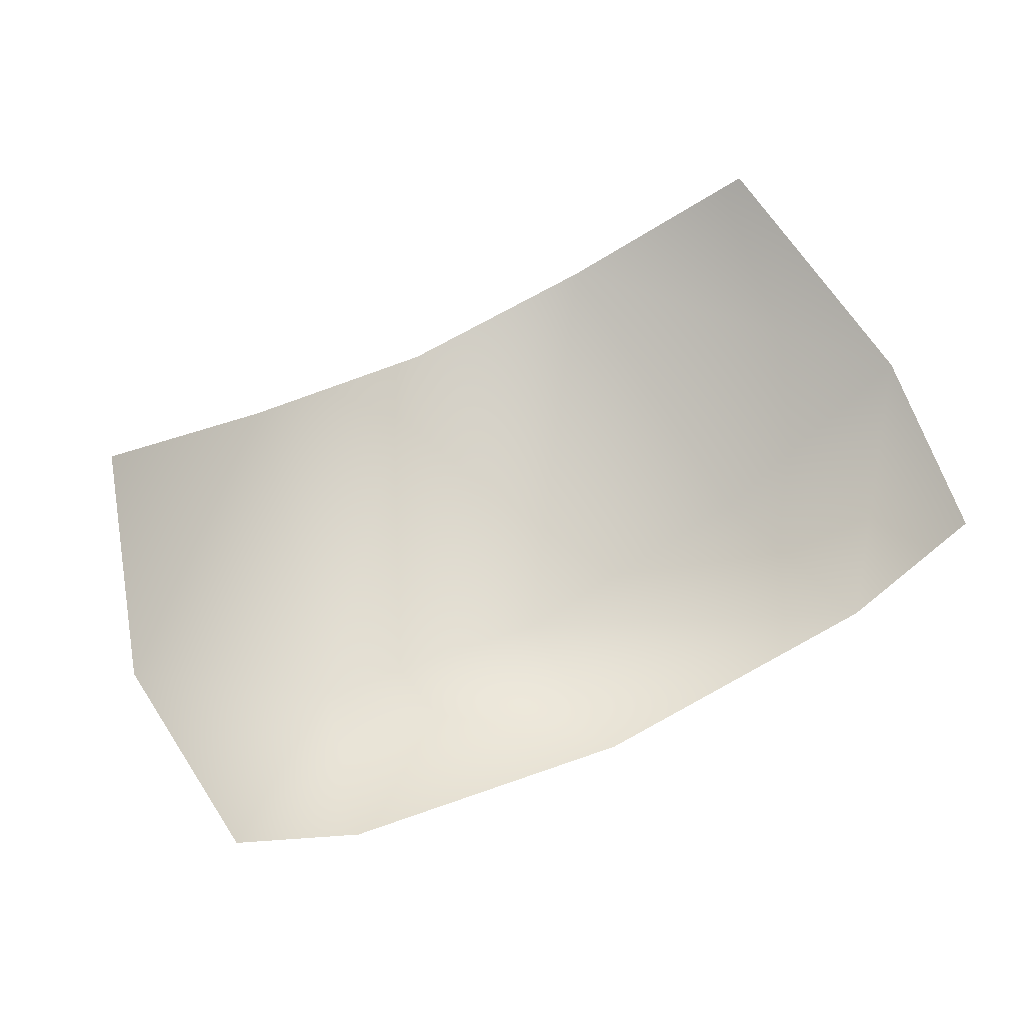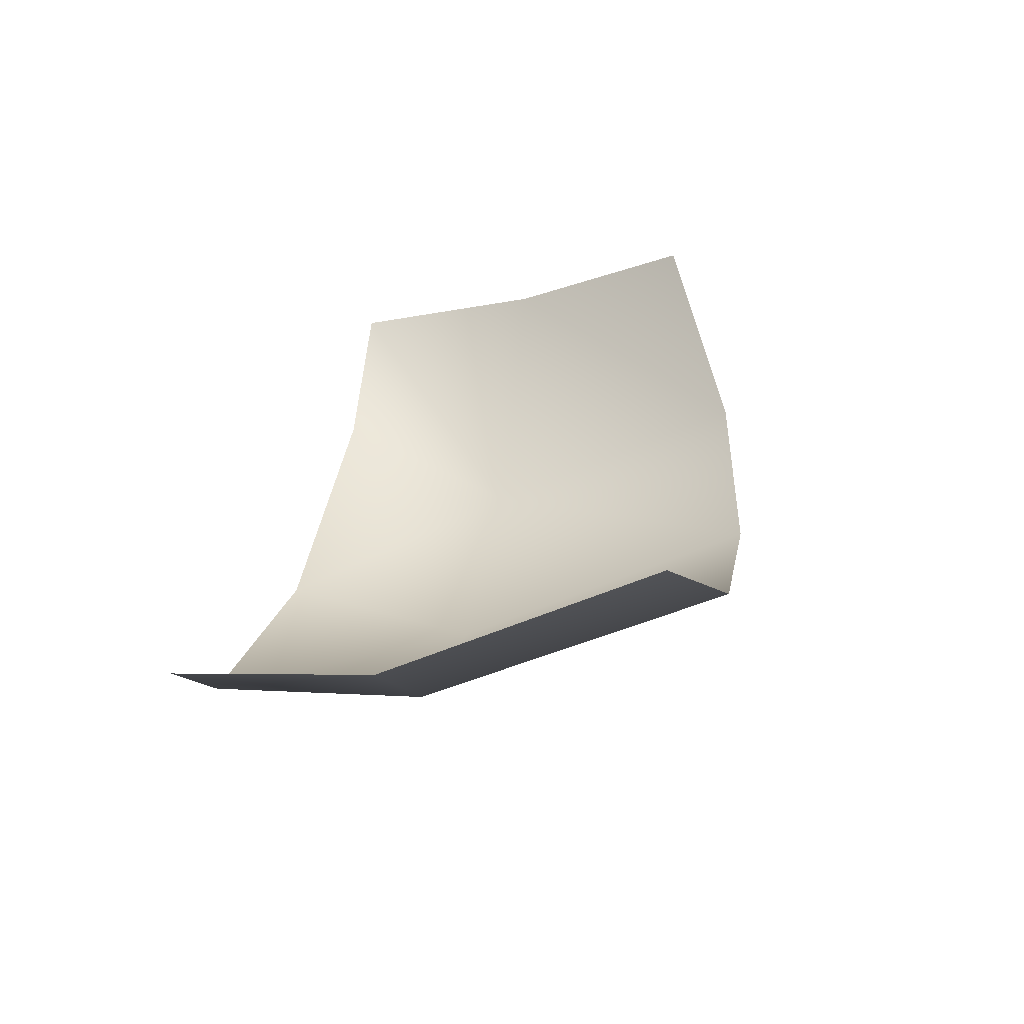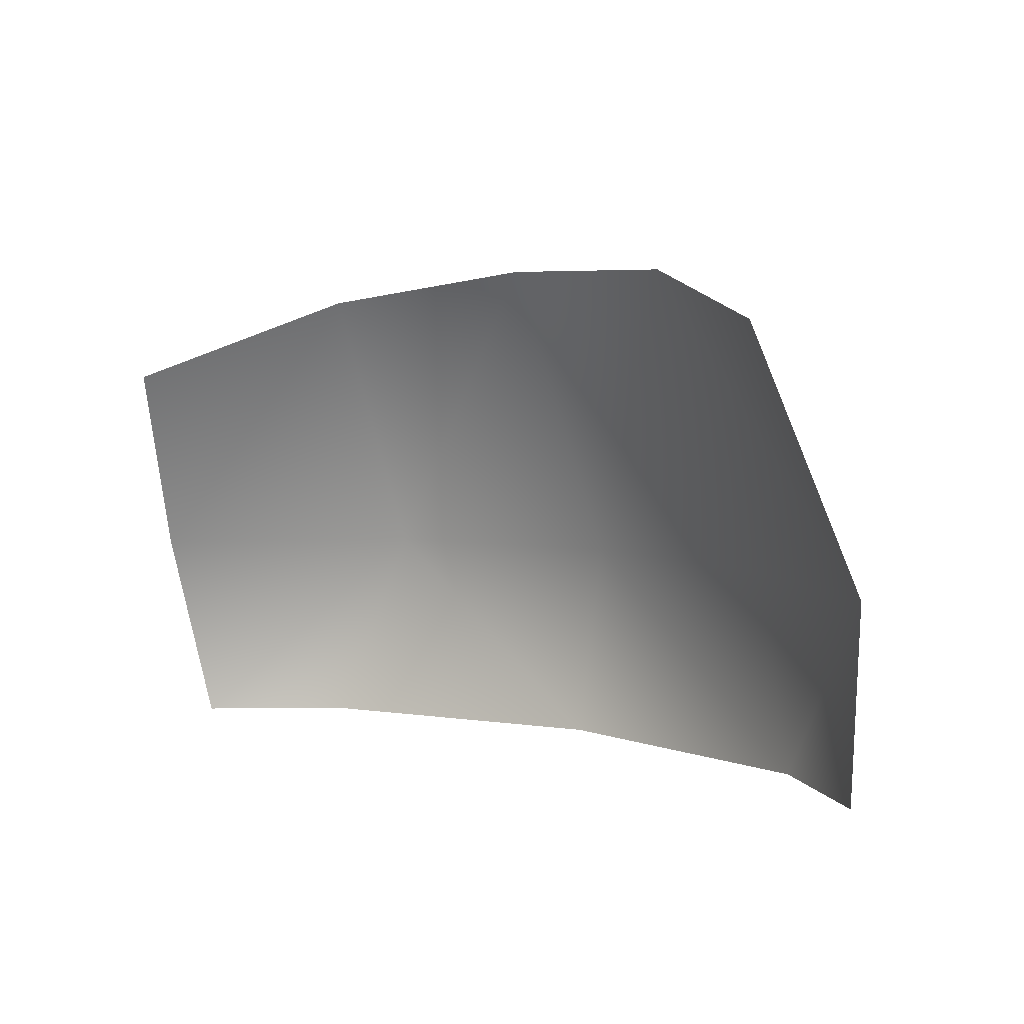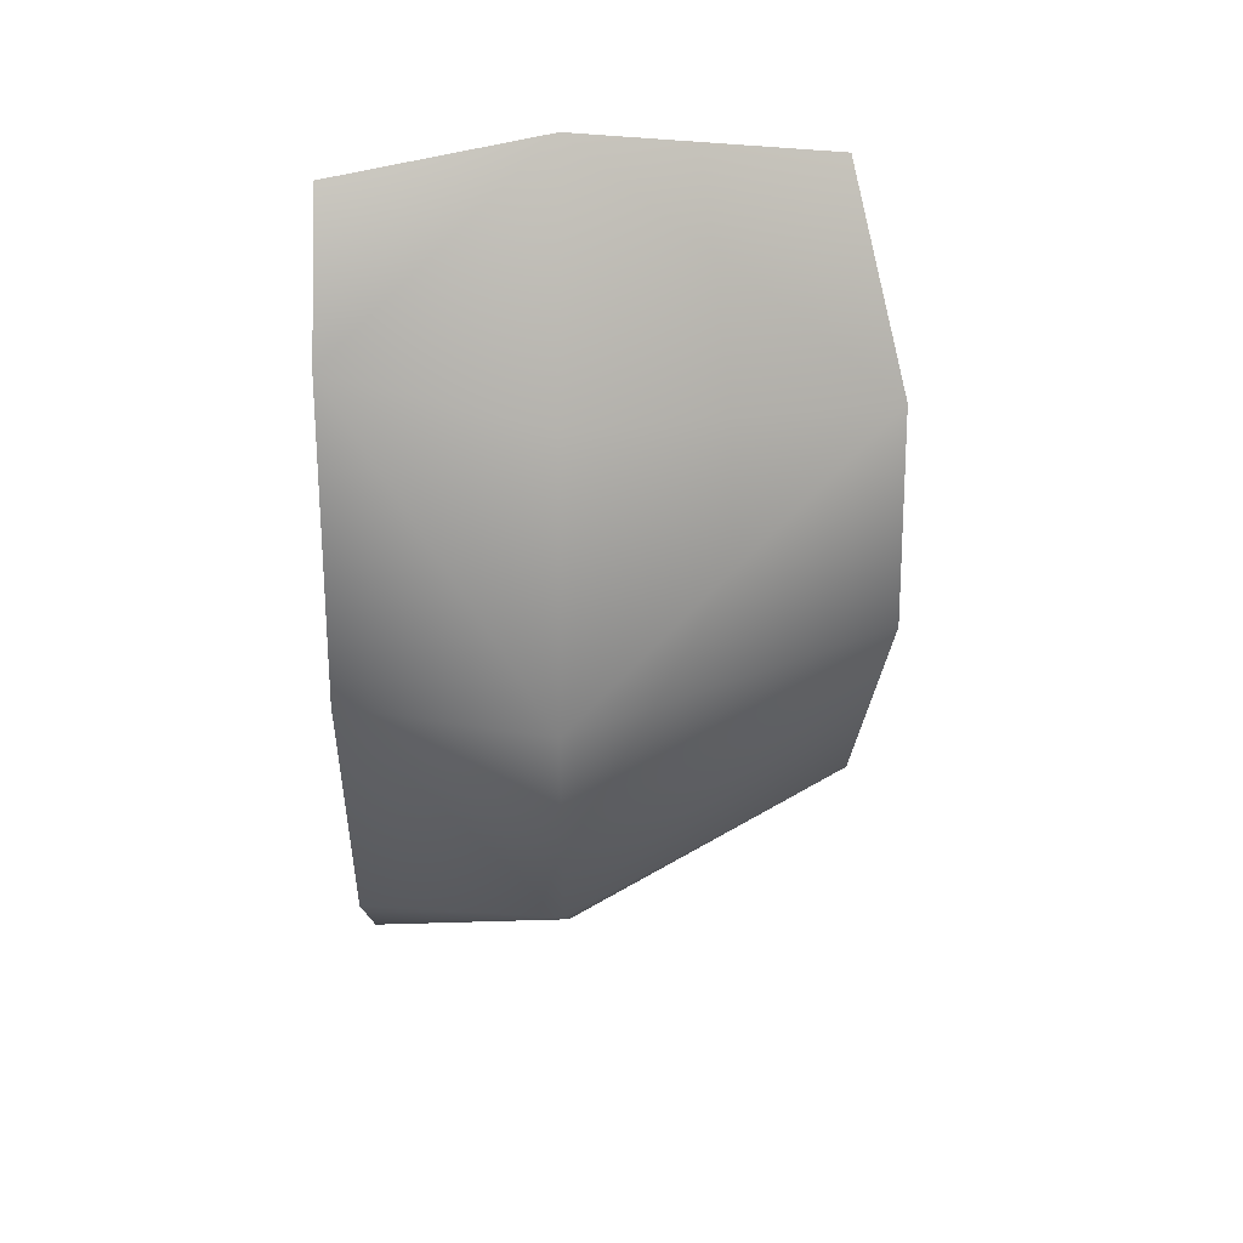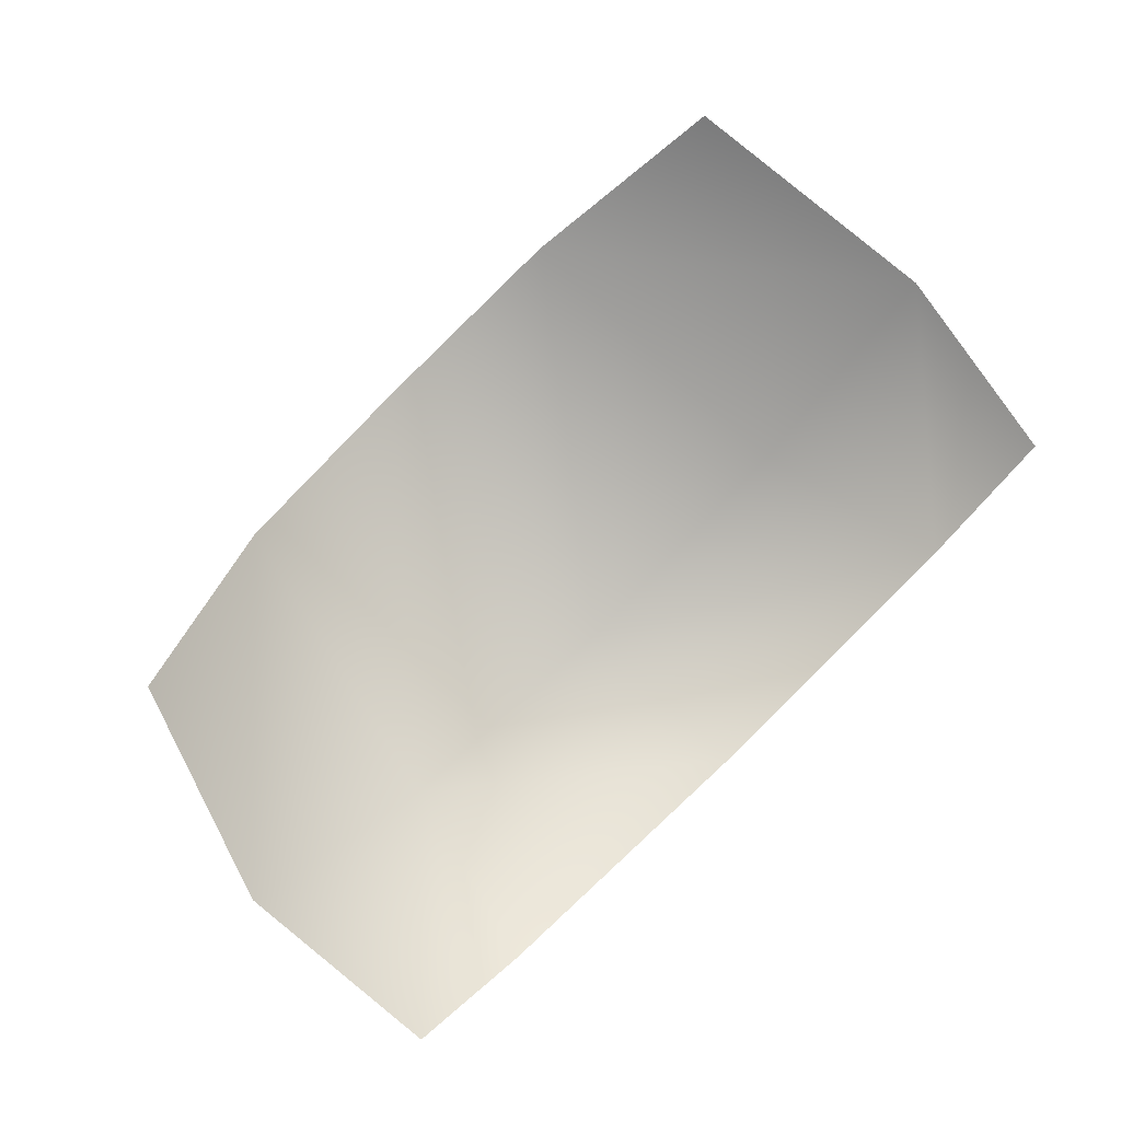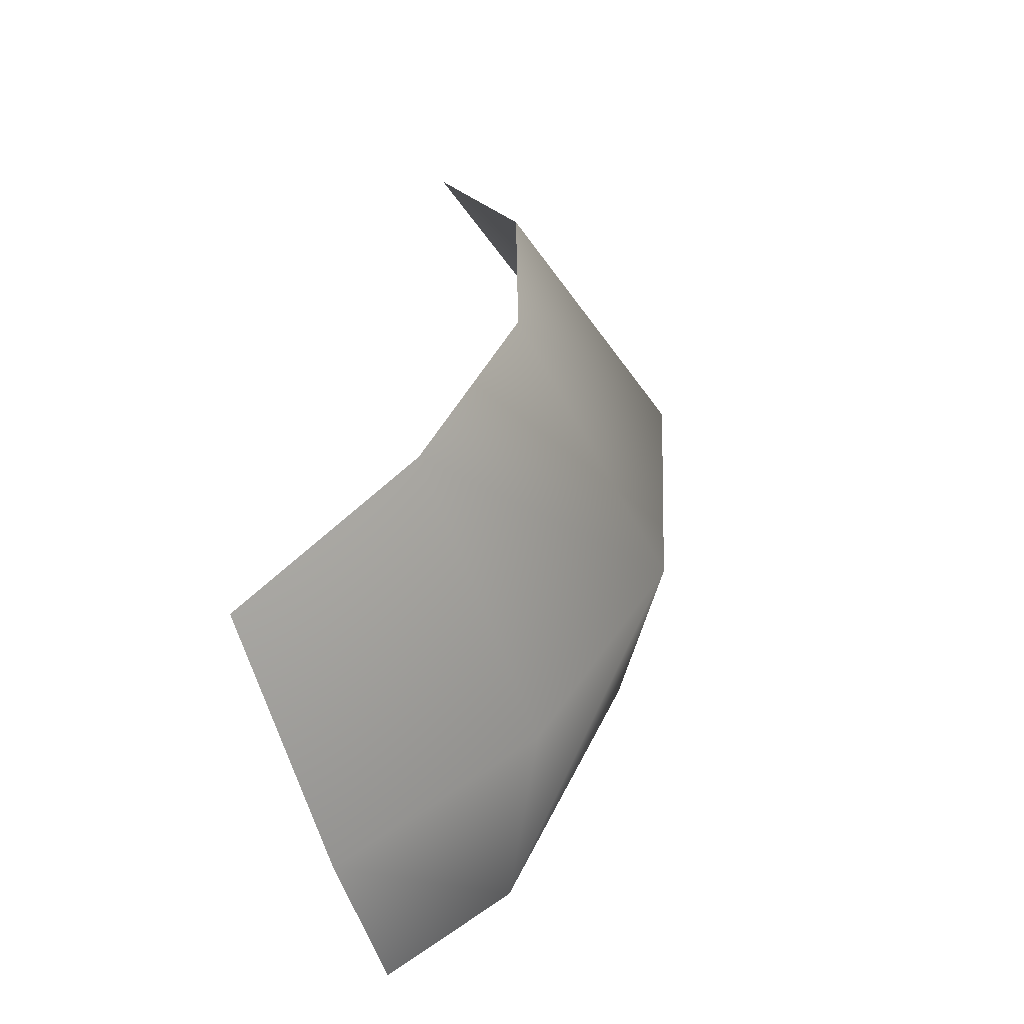
<metadata>
{"format":"obj","ext":"obj","renderer":"f3d","projection":"perspective","resolution":1024,"background":"white","views":[{"elev":55.4,"azim":-26.3,"up":"+Z"},{"elev":28.4,"azim":98.9,"up":"+Z"},{"elev":4.7,"azim":37.6,"up":"+Y"},{"elev":-52.8,"azim":89.7,"up":"+Z"},{"elev":74.3,"azim":-43.8,"up":"+Z"},{"elev":42.8,"azim":102.2,"up":"+Y"}]}
</metadata>
<code>
o D63C_Fl
v 17.56 52.38 -3.284
v 17.78 53.7 -2.502
v 18.78 53.85 -2.726
v 18.78 52.38 -3.488
v 17.56 52.38 -3.284
v 18.78 53.85 -2.726
v 17.56 52.38 -3.284
v 18.78 52.38 -3.488
v 18.78 51.43 -3.29
v 17.34 51.43 -2.994
v 17.56 52.38 -3.284
v 18.78 51.43 -3.29
v 20.93 52.38 -2.357
v 20 52.38 -3.087
v 19.78 53.83 -2.502
v 20.63 53.58 -1.906
v 20.93 52.38 -2.357
v 19.78 53.83 -2.502
v 18.78 52.38 -3.488
v 20 52.38 -3.087
v 20.22 51.43 -2.994
v 18.78 51.43 -3.29
v 18.78 52.38 -3.488
v 20.22 51.43 -2.994
v 20.93 52.38 -2.357
v 20.8 51.43 -2.529
v 20.22 51.43 -2.994
v 20 52.38 -3.087
v 20.93 52.38 -2.357
v 20.22 51.43 -2.994
v 17.78 53.7 -2.502
v 17.56 52.38 -3.284
v 16.63 52.38 -2.357
v 16.93 53.31 -1.906
v 17.78 53.7 -2.502
v 16.63 52.38 -2.357
v 19.78 53.83 -2.502
v 20 52.38 -3.087
v 18.78 52.38 -3.488
v 18.78 53.85 -2.726
v 19.78 53.83 -2.502
v 18.78 52.38 -3.488
v 16.76 51.43 -2.529
v 16.63 52.38 -2.357
v 17.56 52.38 -3.284
v 17.34 51.43 -2.994
v 16.76 51.43 -2.529
v 17.56 52.38 -3.284
f 1 2 3
f 4 5 6
f 7 8 9
f 10 11 12
f 13 14 15
f 16 17 18
f 19 20 21
f 22 23 24
f 25 26 27
f 28 29 30
f 31 32 33
f 34 35 36
f 37 38 39
f 40 41 42
f 43 44 45
f 46 47 48

</code>
